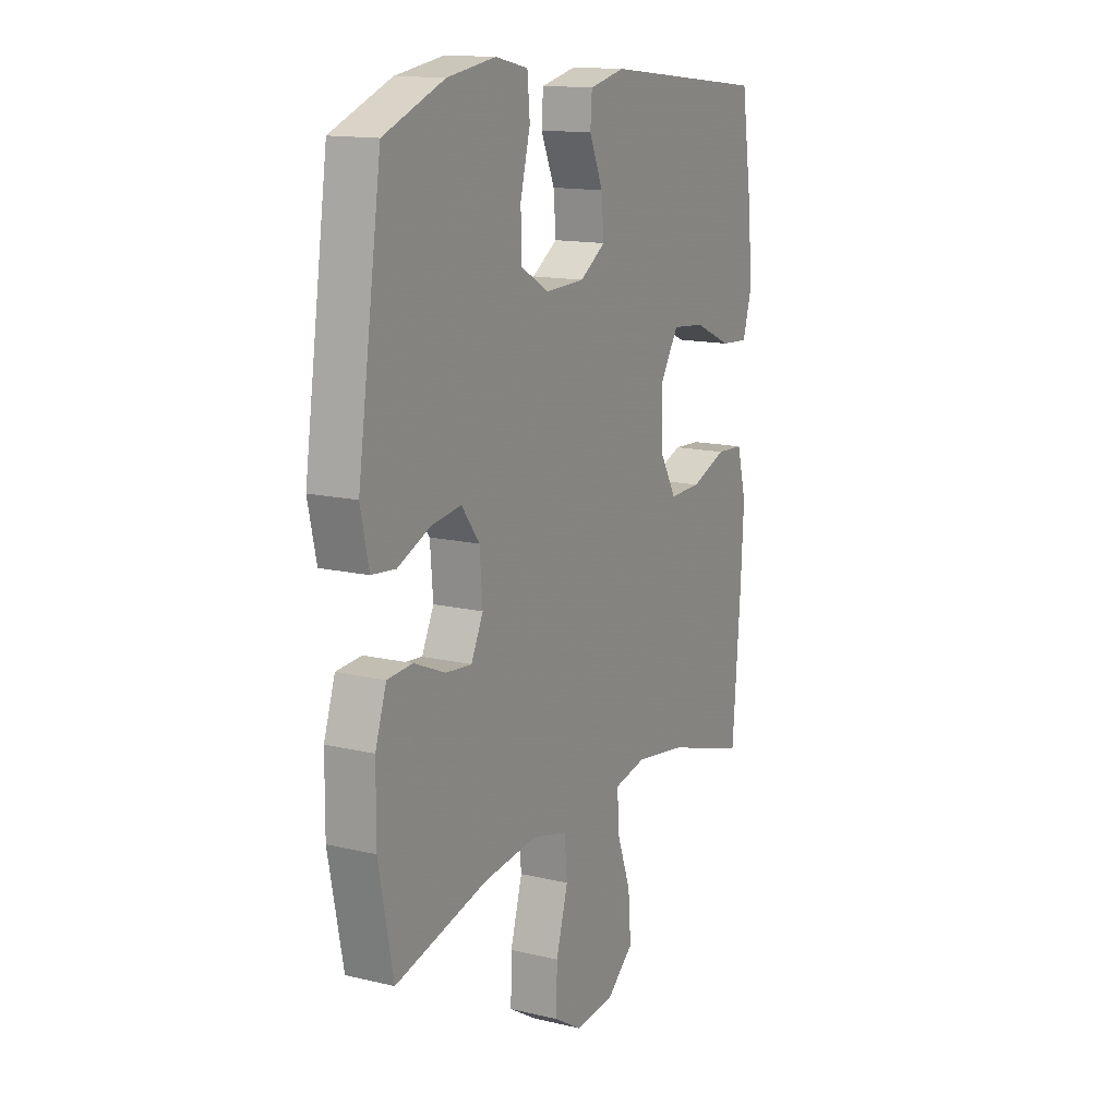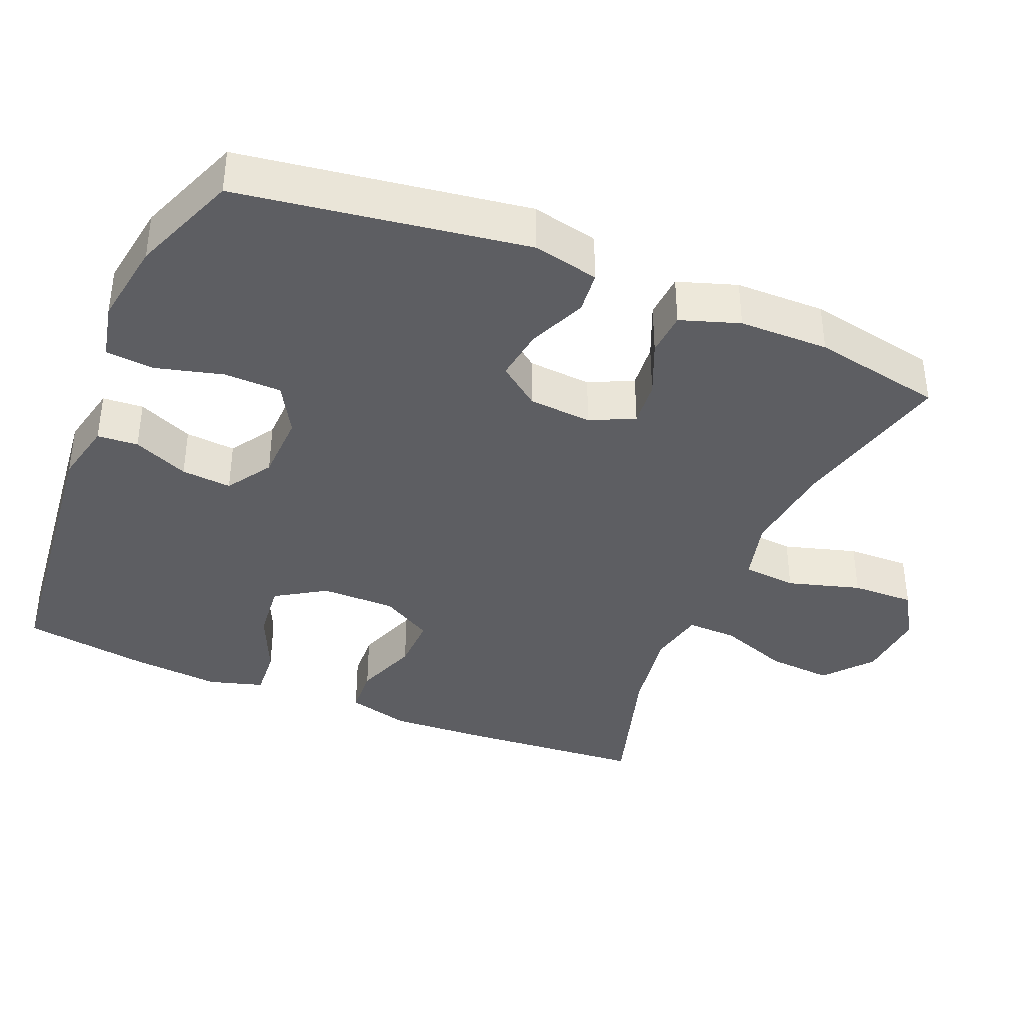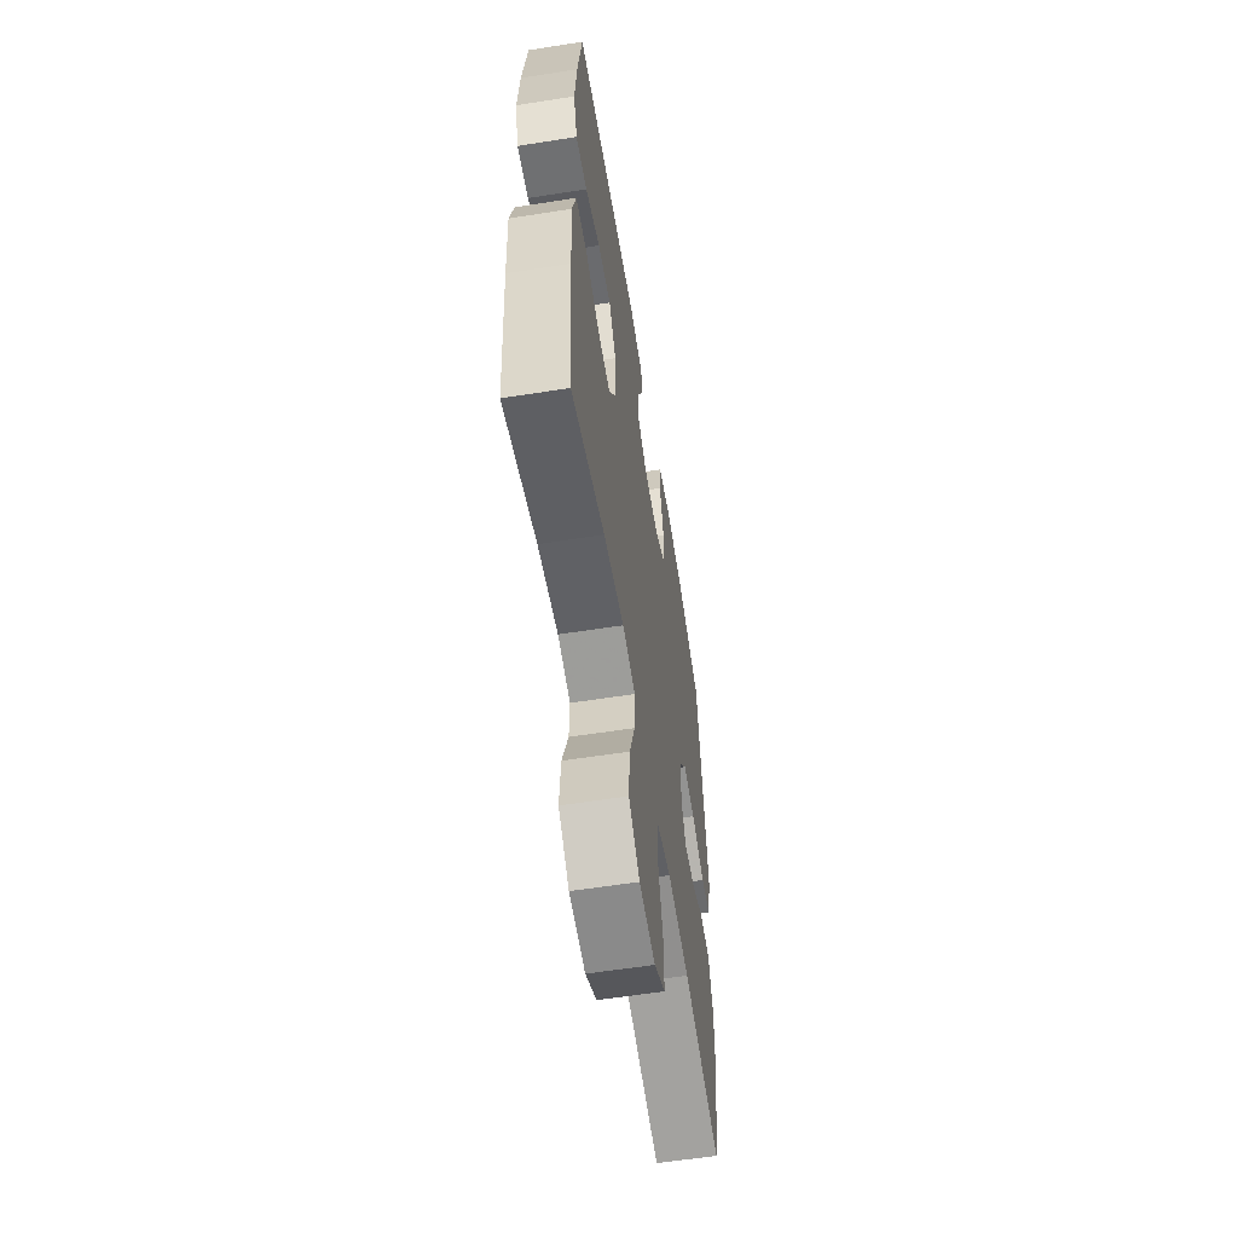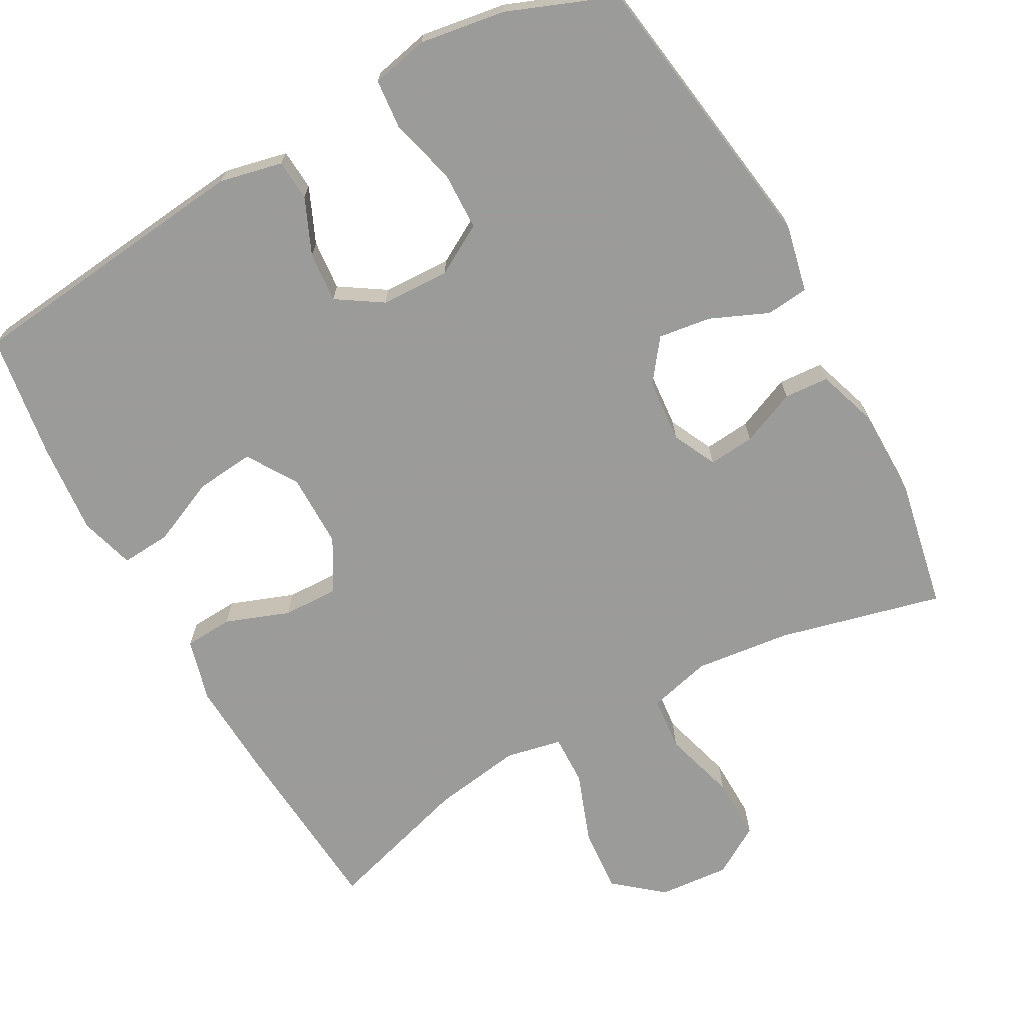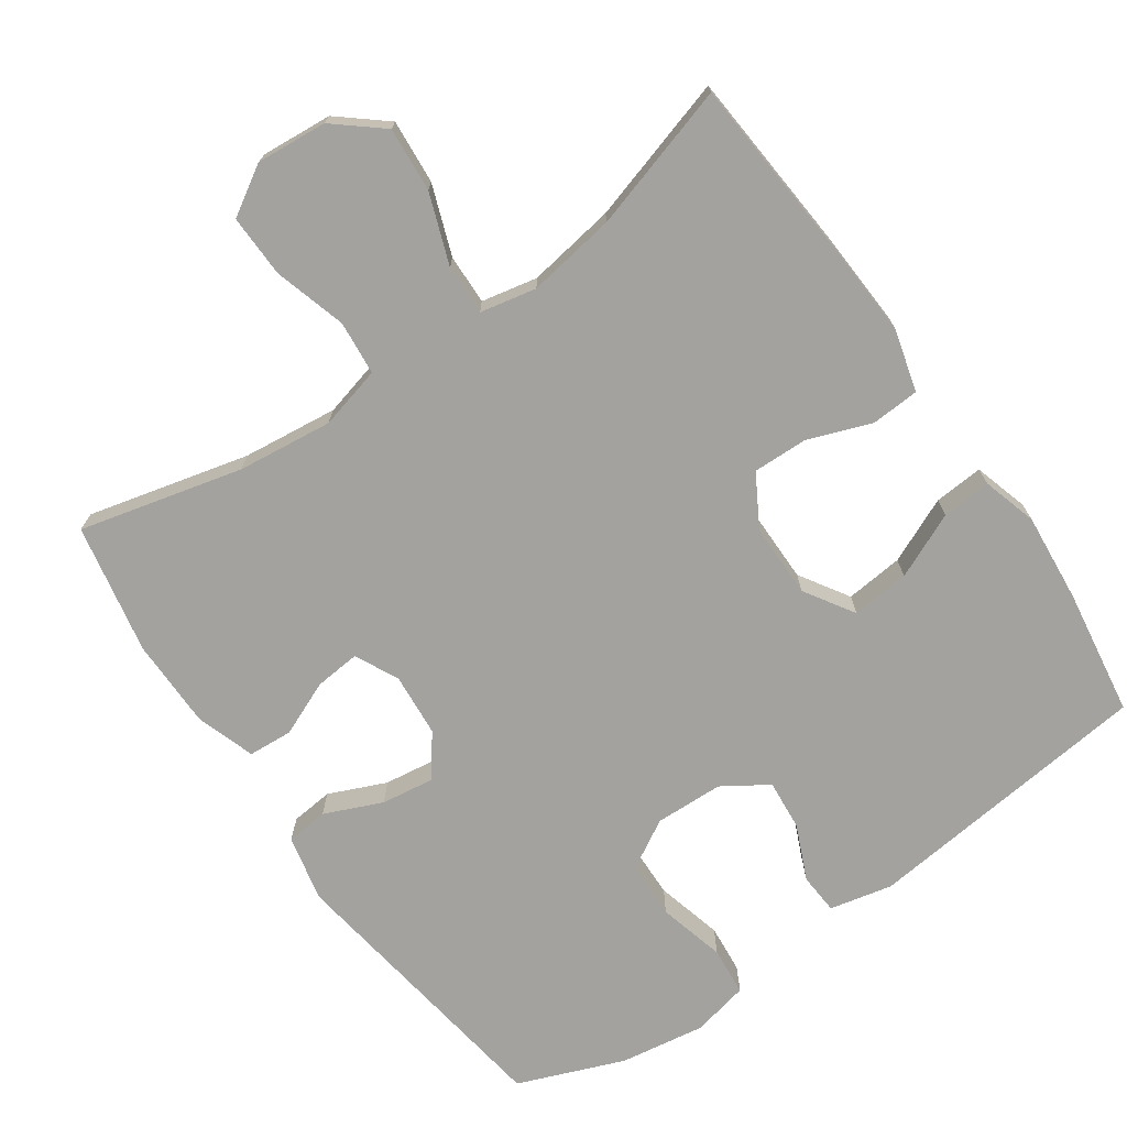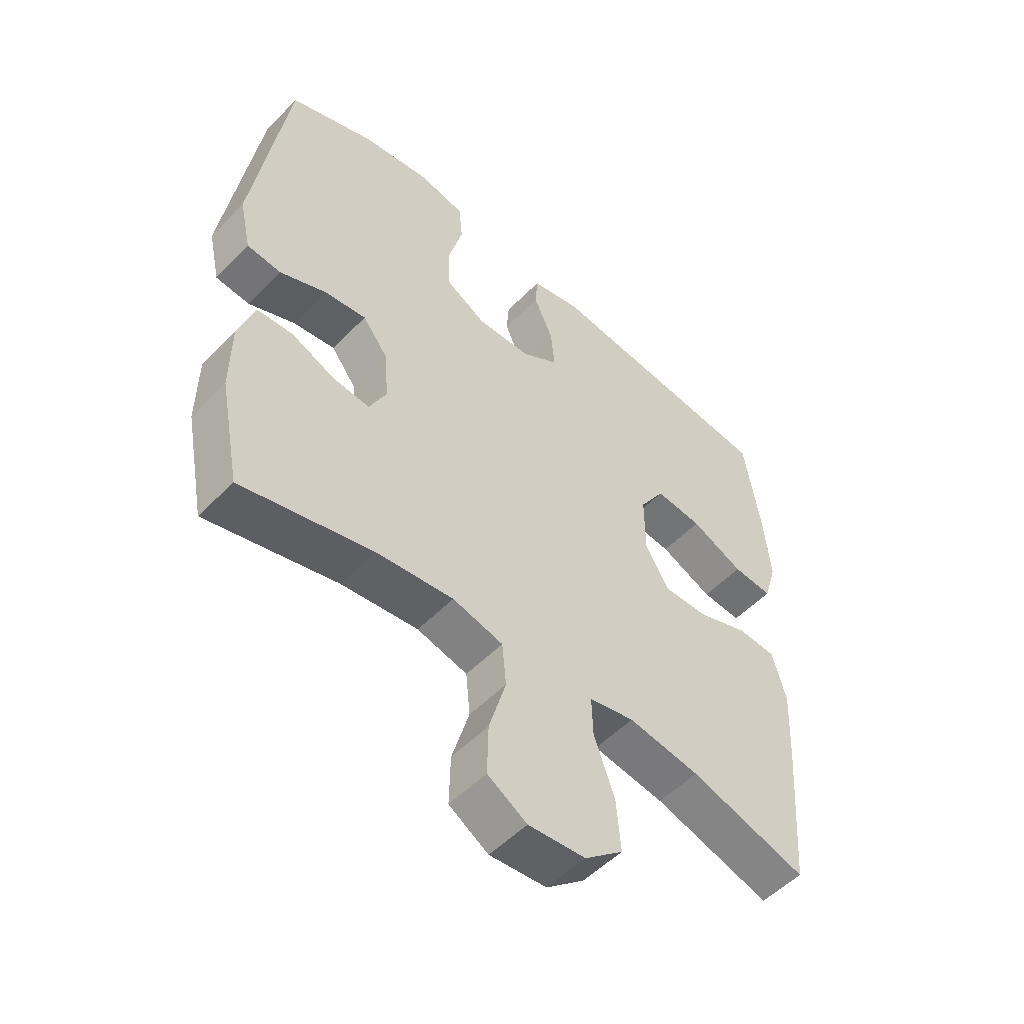
<metadata>
{"format":"obj","ext":"obj","renderer":"f3d","projection":"perspective","resolution":1024,"background":"white","views":[{"elev":14.3,"azim":117.5,"up":"+Z"},{"elev":-38.5,"azim":67.4,"up":"+Y"},{"elev":-59.0,"azim":-80.8,"up":"+Z"},{"elev":-69.6,"azim":28.9,"up":"+Y"},{"elev":-72.4,"azim":-145.2,"up":"+Y"},{"elev":-52.8,"azim":137.4,"up":"+Z"}]}
</metadata>
<code>
v 0.5 0.07 0.5
v 0.558 0.07 0.106
v 0.538 0.07 0.015
v 0.48 0.07 0.009
v 0.401 0.07 0.043
v 0.329 0.07 0.053
v 0.286 0.07 -0.004
v 0.279 0.07 -0.091
v 0.308 0.07 -0.151
v 0.371 0.07 -0.145
v 0.446 0.07 -0.113
v 0.507 0.07 -0.117
v 0.534 0.07 -0.198
v 0.535 0.07 -0.321
v 0.5 0.07 -0.5
v 0.277 0.07 -0.445
v 0.146 0.07 -0.43
v 0.06 0.07 -0.452
v 0.053 0.07 -0.526
v 0.082 0.07 -0.626
v 0.084 0.07 -0.712
v 0.017 0.07 -0.753
v -0.08 0.07 -0.745
v -0.145 0.07 -0.691
v -0.138 0.07 -0.602
v -0.103 0.07 -0.506
v -0.101 0.07 -0.437
v -0.178 0.07 -0.421
v -0.3 0.07 -0.44
v -0.5 0.07 -0.5
v -0.52 0.07 -0.246
v -0.527 0.07 -0.115
v -0.504 0.07 -0.029
v -0.438 0.07 -0.025
v -0.351 0.07 -0.057
v -0.275 0.07 -0.059
v -0.234 0.07 0.012
v -0.234 0.07 0.114
v -0.277 0.07 0.182
v -0.357 0.07 0.174
v -0.447 0.07 0.134
v -0.515 0.07 0.129
v -0.537 0.07 0.204
v -0.526 0.07 0.327
v -0.5 0.07 0.5
v -0.1 0.07 0.544
v -0.014 0.07 0.525
v -0.01 0.07 0.469
v -0.043 0.07 0.393
v -0.049 0.07 0.324
v 0.013 0.07 0.284
v 0.107 0.07 0.281
v 0.175 0.07 0.32
v 0.177 0.07 0.399
v 0.153 0.07 0.491
v 0.159 0.07 0.558
v 0.237 0.07 0.575
v 0.354 0.07 0.557
v 0.5 0 0.5
v 0.558 0 0.106
v 0.538 0 0.015
v 0.48 0 0.009
v 0.401 0 0.043
v 0.329 0 0.053
v 0.286 0 -0.004
v 0.279 0 -0.091
v 0.308 0 -0.151
v 0.371 0 -0.145
v 0.446 0 -0.113
v 0.507 0 -0.117
v 0.534 0 -0.198
v 0.535 0 -0.321
v 0.5 0 -0.5
v 0.277 0 -0.445
v 0.146 0 -0.43
v 0.06 0 -0.452
v 0.053 0 -0.526
v 0.082 0 -0.626
v 0.084 0 -0.712
v 0.017 0 -0.753
v -0.08 0 -0.745
v -0.145 0 -0.691
v -0.138 0 -0.602
v -0.103 0 -0.506
v -0.101 0 -0.437
v -0.178 0 -0.421
v -0.3 0 -0.44
v -0.5 0 -0.5
v -0.52 0 -0.246
v -0.527 0 -0.115
v -0.504 0 -0.029
v -0.438 0 -0.025
v -0.351 0 -0.057
v -0.275 0 -0.059
v -0.234 0 0.012
v -0.234 0 0.114
v -0.277 0 0.182
v -0.357 0 0.174
v -0.447 0 0.134
v -0.515 0 0.129
v -0.537 0 0.204
v -0.526 0 0.327
v -0.5 0 0.5
v -0.1 0 0.544
v -0.014 0 0.525
v -0.01 0 0.469
v -0.043 0 0.393
v -0.049 0 0.324
v 0.013 0 0.284
v 0.107 0 0.281
v 0.175 0 0.32
v 0.177 0 0.399
v 0.153 0 0.491
v 0.159 0 0.558
v 0.237 0 0.575
v 0.354 0 0.557
f 54 55 56 57
f 53 54 57 58
f 46 47 48 49
f 46 49 50
f 45 46 50
f 44 45 50 51
f 40 41 42 43
f 39 40 43 44
f 32 33 34 35
f 32 35 36
f 29 30 31 32
f 28 29 32 36
f 27 28 36 37
f 23 24 25 26
f 23 26 27
f 22 23 27
f 19 20 21 22
f 18 19 22 27
f 17 18 27 37
f 13 14 15 16
f 10 11 12 13
f 9 10 13 16
f 8 9 16 17
f 2 3 4 5
f 2 5 6
f 53 58 1 2
f 52 53 2 6
f 51 52 6 7
f 39 44 51 7
f 38 39 7 8
f 8 17 37 38
f 115 114 113 112
f 116 115 112 111
f 107 106 105 104
f 108 107 104
f 108 104 103
f 109 108 103 102
f 101 100 99 98
f 102 101 98 97
f 93 92 91 90
f 94 93 90
f 90 89 88 87
f 94 90 87 86
f 95 94 86 85
f 84 83 82 81
f 85 84 81
f 85 81 80
f 80 79 78 77
f 85 80 77 76
f 95 85 76 75
f 74 73 72 71
f 71 70 69 68
f 74 71 68 67
f 75 74 67 66
f 63 62 61 60
f 64 63 60
f 60 59 116 111
f 64 60 111 110
f 65 64 110 109
f 65 109 102 97
f 66 65 97 96
f 96 95 75 66
f 1 59 60 2
f 2 60 61 3
f 3 61 62 4
f 4 62 63 5
f 5 63 64 6
f 6 64 65 7
f 7 65 66 8
f 8 66 67 9
f 9 67 68 10
f 10 68 69 11
f 11 69 70 12
f 12 70 71 13
f 13 71 72 14
f 14 72 73 15
f 15 73 74 16
f 16 74 75 17
f 17 75 76 18
f 18 76 77 19
f 19 77 78 20
f 20 78 79 21
f 21 79 80 22
f 22 80 81 23
f 23 81 82 24
f 24 82 83 25
f 25 83 84 26
f 26 84 85 27
f 27 85 86 28
f 28 86 87 29
f 29 87 88 30
f 30 88 89 31
f 31 89 90 32
f 32 90 91 33
f 33 91 92 34
f 34 92 93 35
f 35 93 94 36
f 36 94 95 37
f 37 95 96 38
f 38 96 97 39
f 39 97 98 40
f 40 98 99 41
f 41 99 100 42
f 42 100 101 43
f 43 101 102 44
f 44 102 103 45
f 45 103 104 46
f 46 104 105 47
f 47 105 106 48
f 48 106 107 49
f 49 107 108 50
f 50 108 109 51
f 51 109 110 52
f 52 110 111 53
f 53 111 112 54
f 54 112 113 55
f 55 113 114 56
f 56 114 115 57
f 57 115 116 58
f 58 116 59 1

</code>
